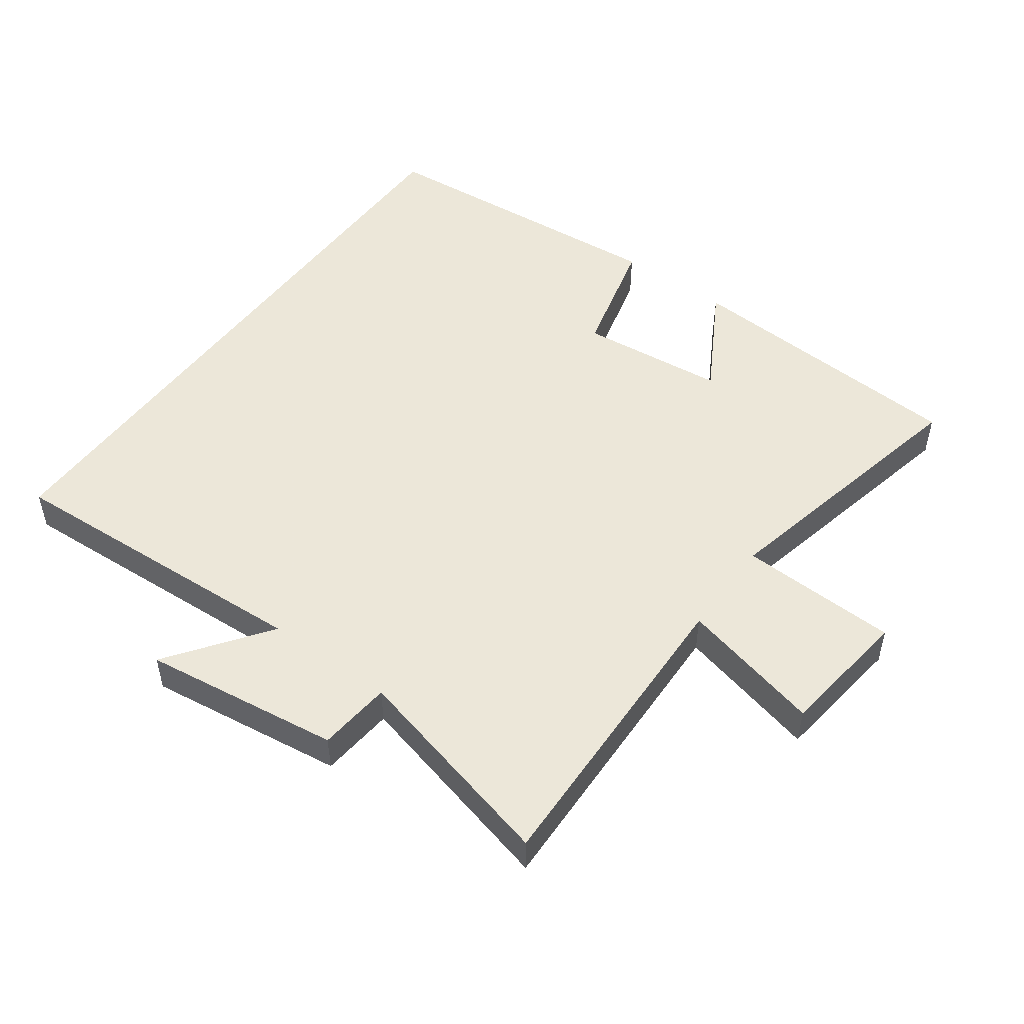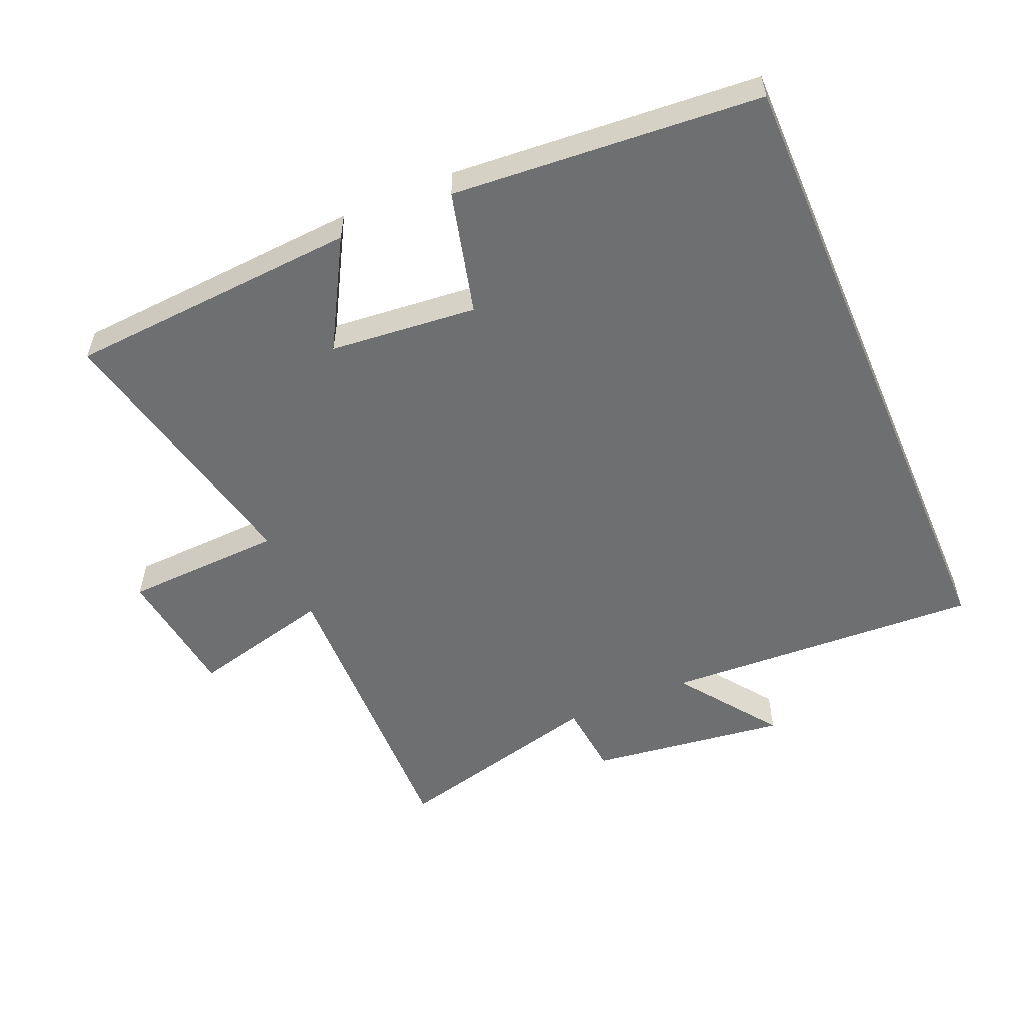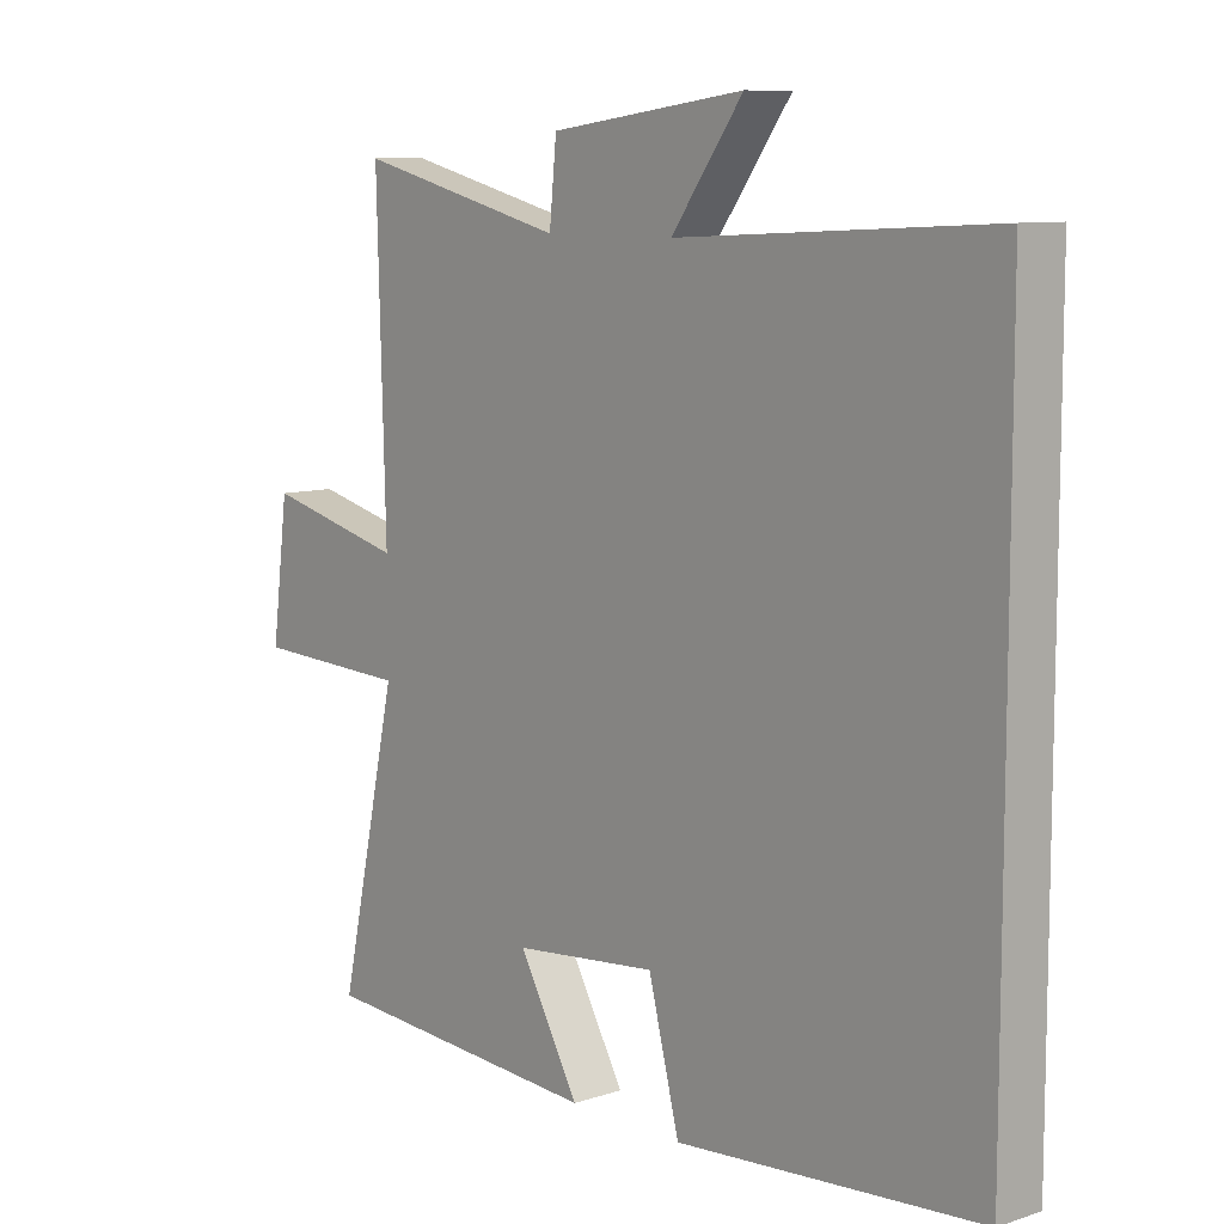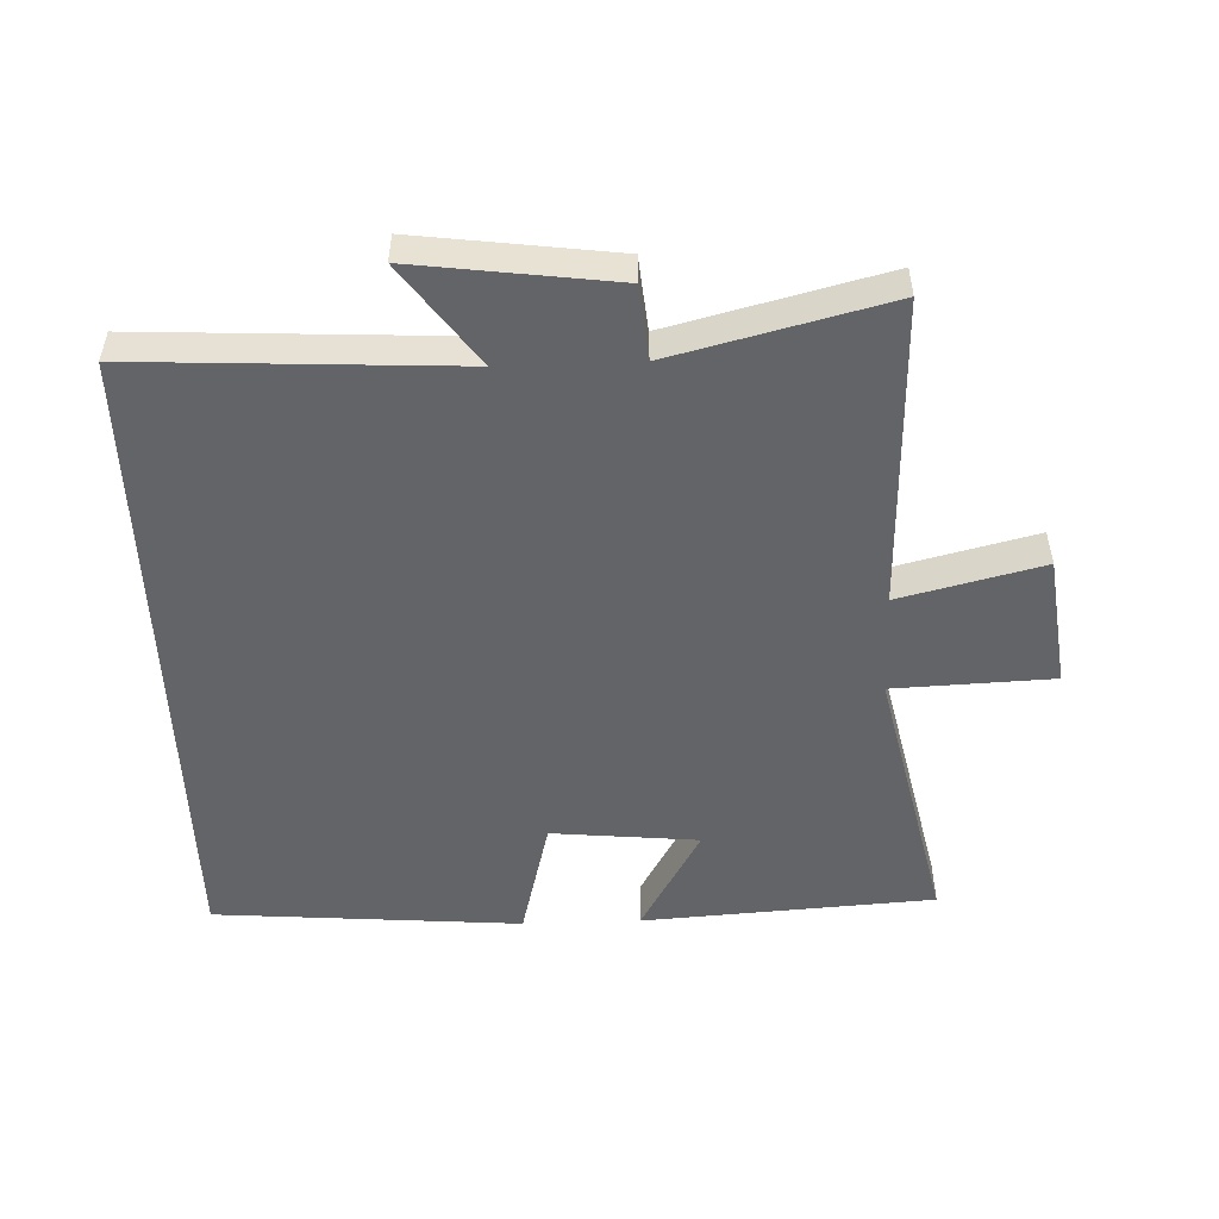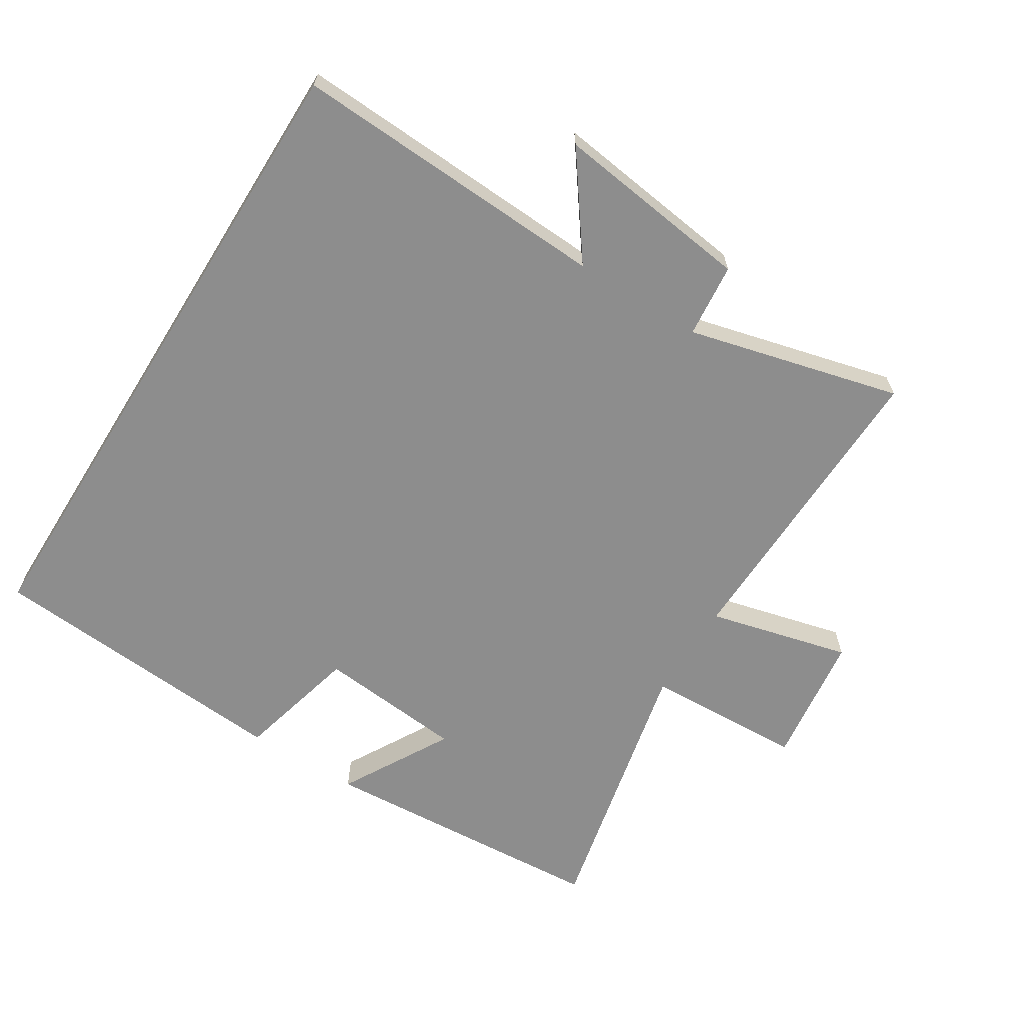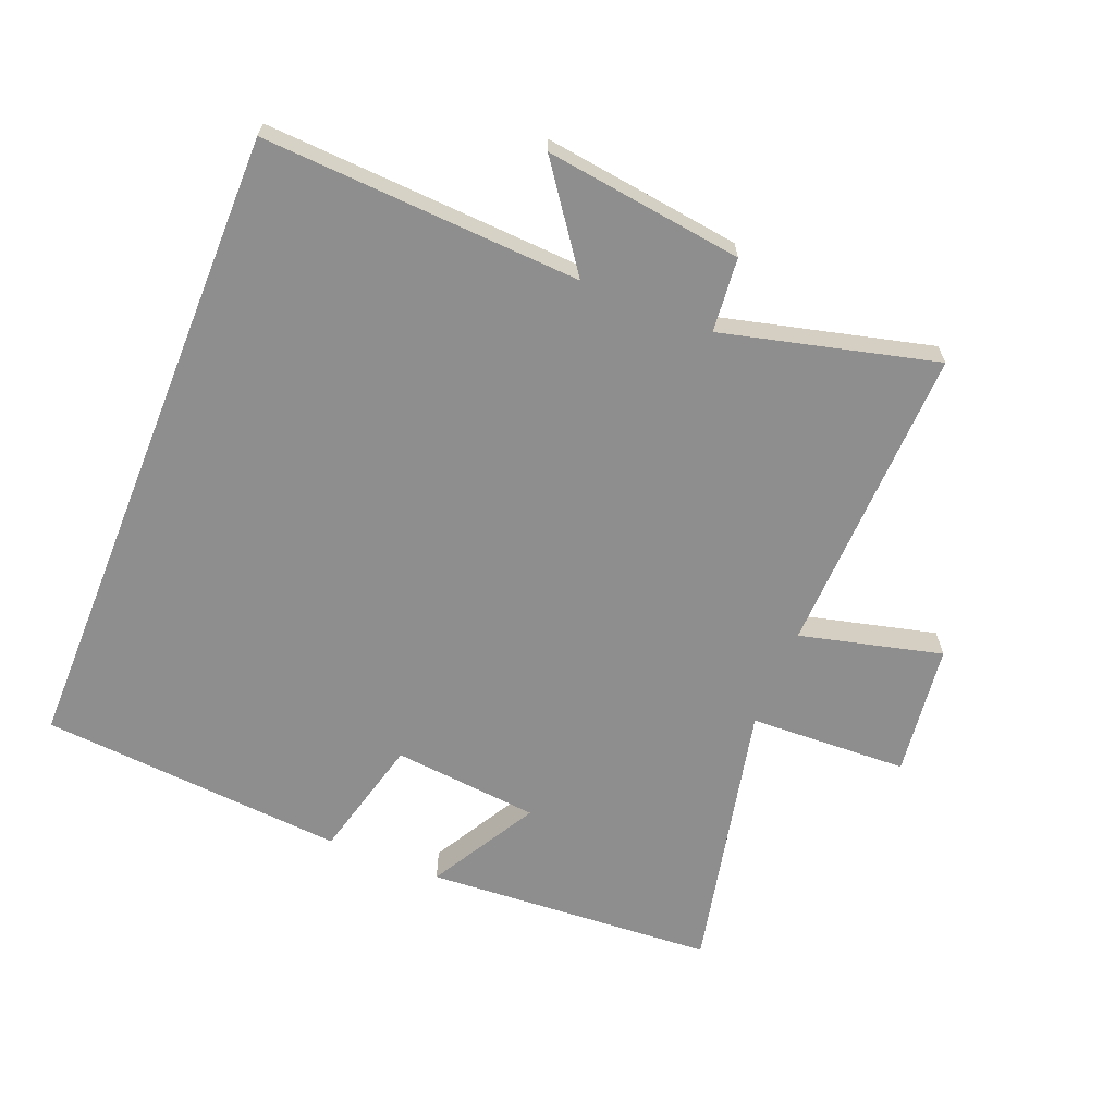
<metadata>
{"format":"obj","ext":"obj","renderer":"f3d","projection":"perspective","resolution":1024,"background":"white","views":[{"elev":50.2,"azim":36.0,"up":"+Y"},{"elev":-54.6,"azim":-156.7,"up":"+Y"},{"elev":9.1,"azim":-130.9,"up":"+Z"},{"elev":-51.2,"azim":2.1,"up":"+Y"},{"elev":-64.6,"azim":-31.9,"up":"+Y"},{"elev":-65.0,"azim":-22.0,"up":"+Y"}]}
</metadata>
<code>
v 0.513 0.07 0.582
v 0.5 0.07 0.107
v 0.717 0.07 0.161
v 0.743 0.07 -0.041
v 0.5 0.07 -0.051
v 0.592 0.07 -0.471
v 0.147 0.07 -0.5
v 0.241 0.07 -0.334
v 0.017 0.07 -0.312
v -0.031 0.07 -0.5
v -0.5 0.07 -0.463
v -0.5 0.07 0.525
v -0.015 0.07 0.5
v -0.126 0.07 0.653
v 0.176 0.07 0.613
v 0.187 0.07 0.5
v 0.513 0 0.582
v 0.5 0 0.107
v 0.717 0 0.161
v 0.743 0 -0.041
v 0.5 0 -0.051
v 0.592 0 -0.471
v 0.147 0 -0.5
v 0.241 0 -0.334
v 0.017 0 -0.312
v -0.031 0 -0.5
v -0.5 0 -0.463
v -0.5 0 0.525
v -0.015 0 0.5
v -0.126 0 0.653
v 0.176 0 0.613
v 0.187 0 0.5
f 13 14 15 16
f 11 12 13
f 10 11 13
f 9 10 13
f 8 9 13 16
f 5 6 7 8
f 5 8 16
f 2 3 4 5
f 2 5 16
f 1 2 16
f 32 31 30 29
f 29 28 27
f 29 27 26
f 29 26 25
f 32 29 25 24
f 24 23 22 21
f 32 24 21
f 21 20 19 18
f 32 21 18
f 32 18 17
f 1 17 18 2
f 2 18 19 3
f 3 19 20 4
f 4 20 21 5
f 5 21 22 6
f 6 22 23 7
f 7 23 24 8
f 8 24 25 9
f 9 25 26 10
f 10 26 27 11
f 11 27 28 12
f 12 28 29 13
f 13 29 30 14
f 14 30 31 15
f 15 31 32 16
f 16 32 17 1

</code>
